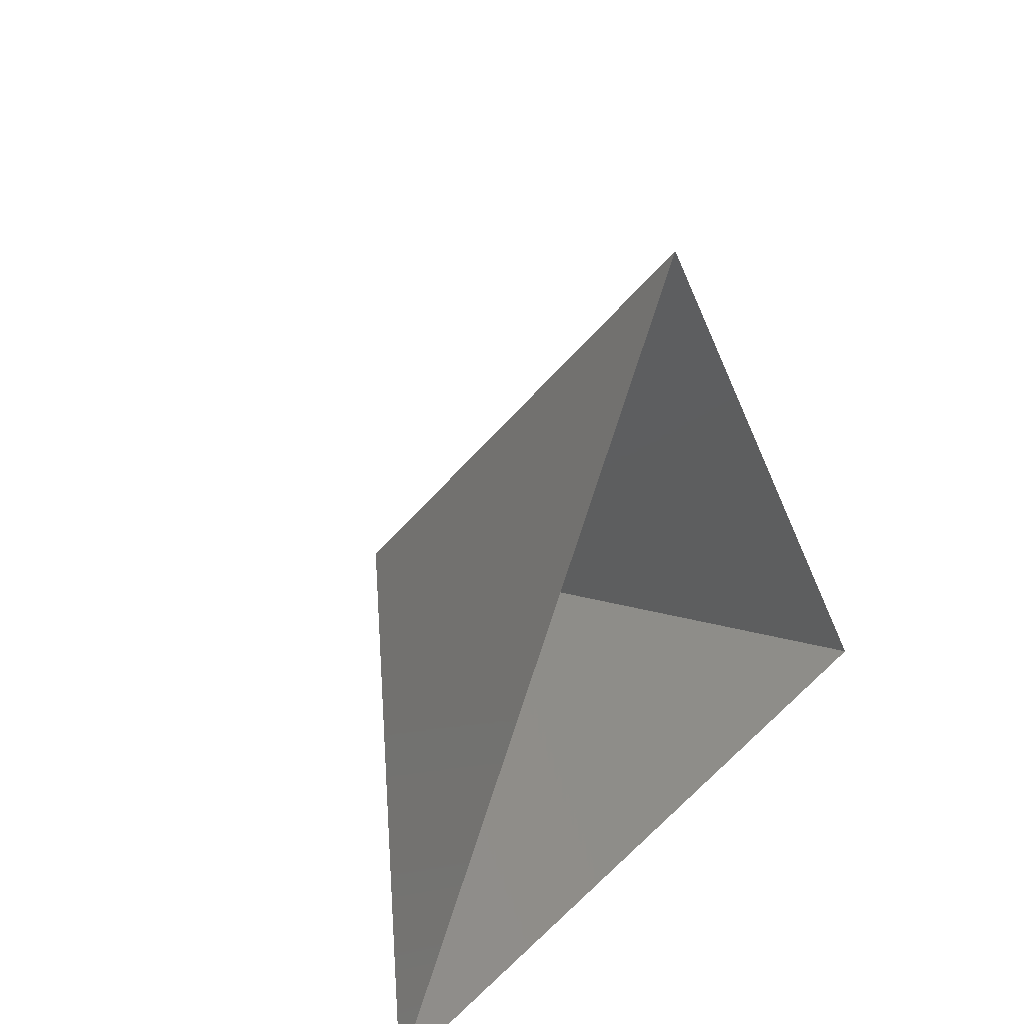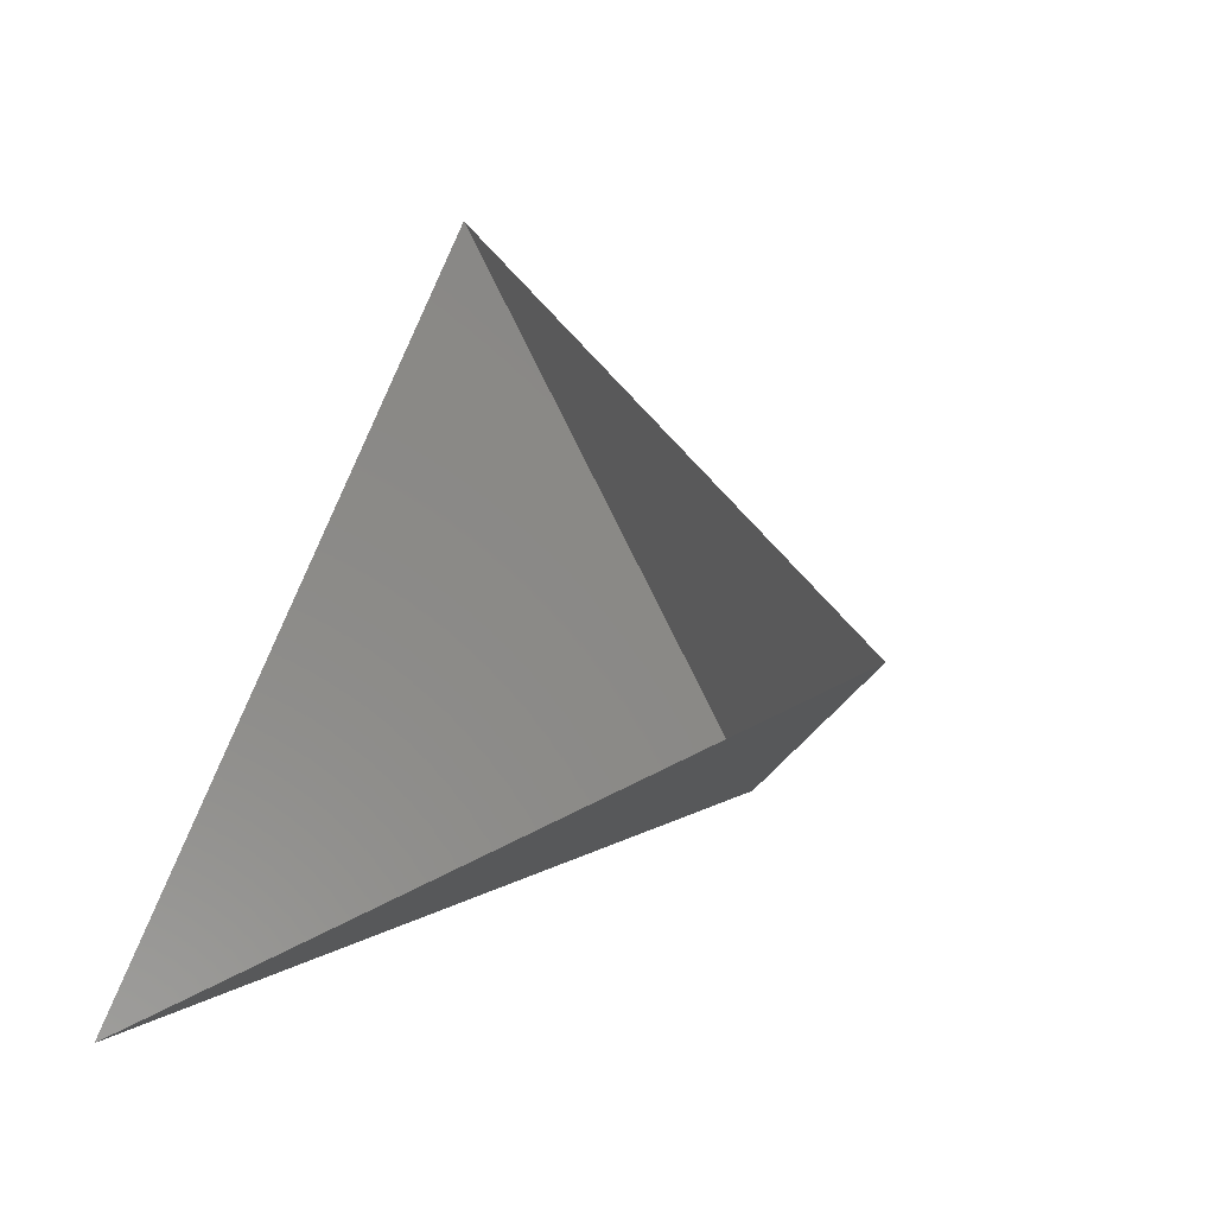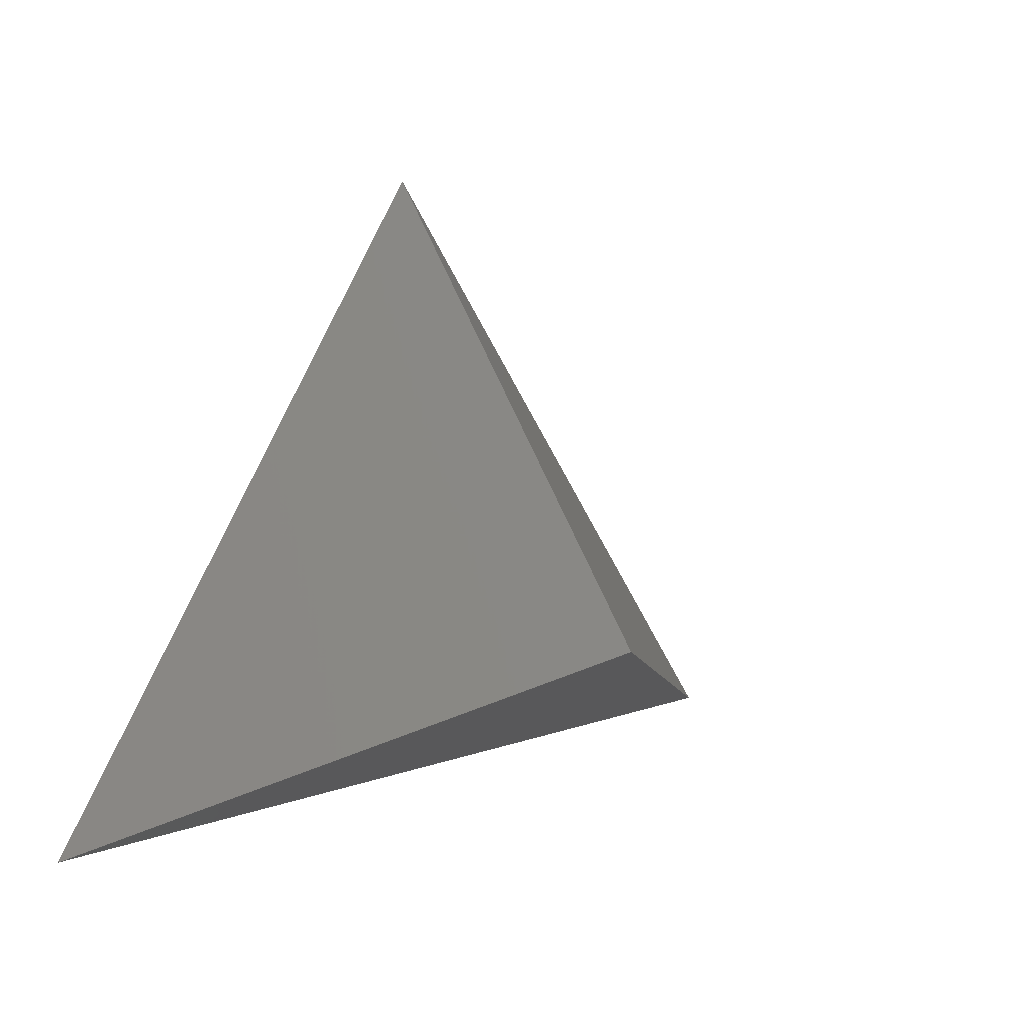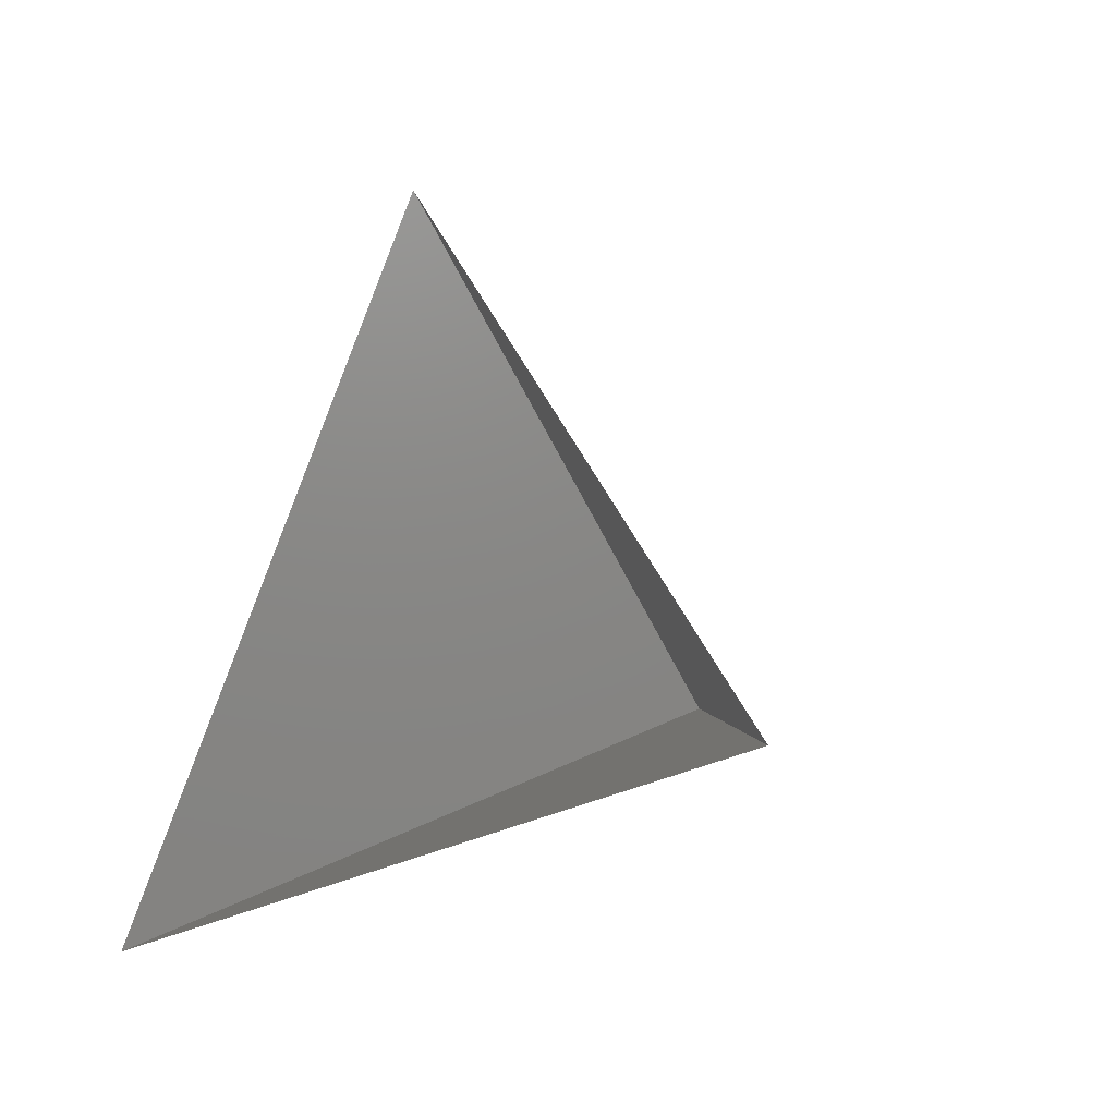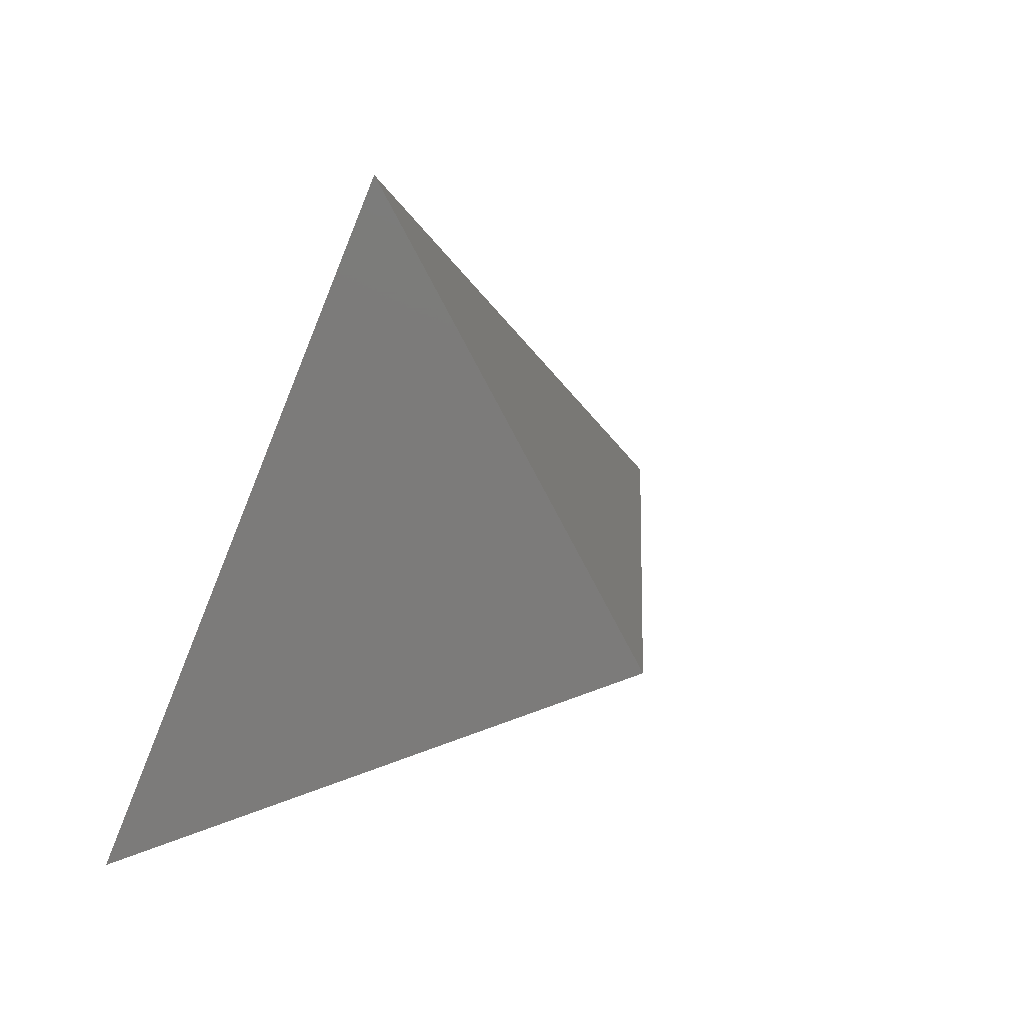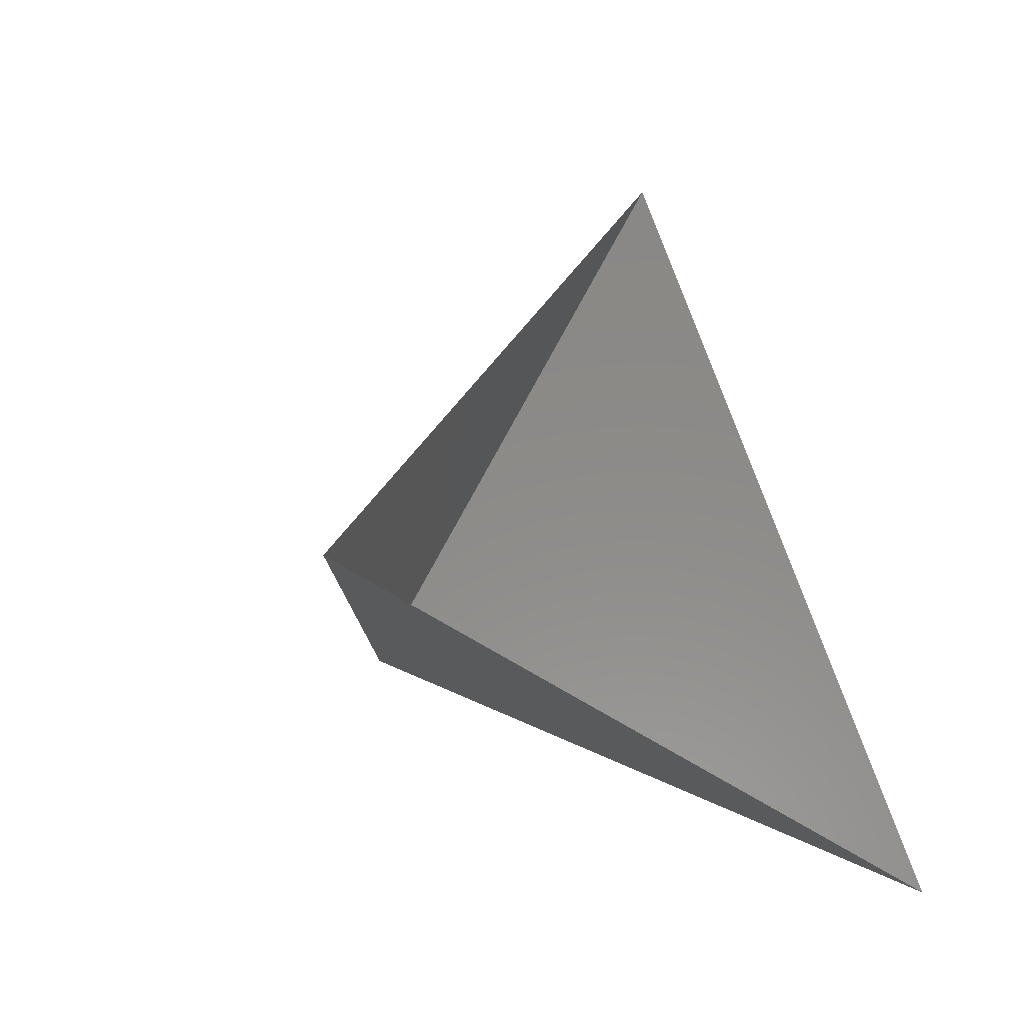
<metadata>
{"format":"stl","ext":"stl","renderer":"f3d","projection":"perspective","resolution":1024,"background":"white","views":[{"elev":28.5,"azim":-54.9,"up":"+Y"},{"elev":-33.1,"azim":44.8,"up":"+Y"},{"elev":12.2,"azim":140.4,"up":"+Y"},{"elev":-22.2,"azim":48.9,"up":"+Y"},{"elev":42.1,"azim":132.9,"up":"+Y"},{"elev":-32.6,"azim":-49.5,"up":"+Y"}]}
</metadata>
<code>
# stl→obj: 4 verts, 3 faces
v -5 -17 75.43
v 7 -17 75.43
v 1 -14 70.43
v 1 -8 75.43
f 1 2 3
f 2 4 3
f 4 1 3

</code>
